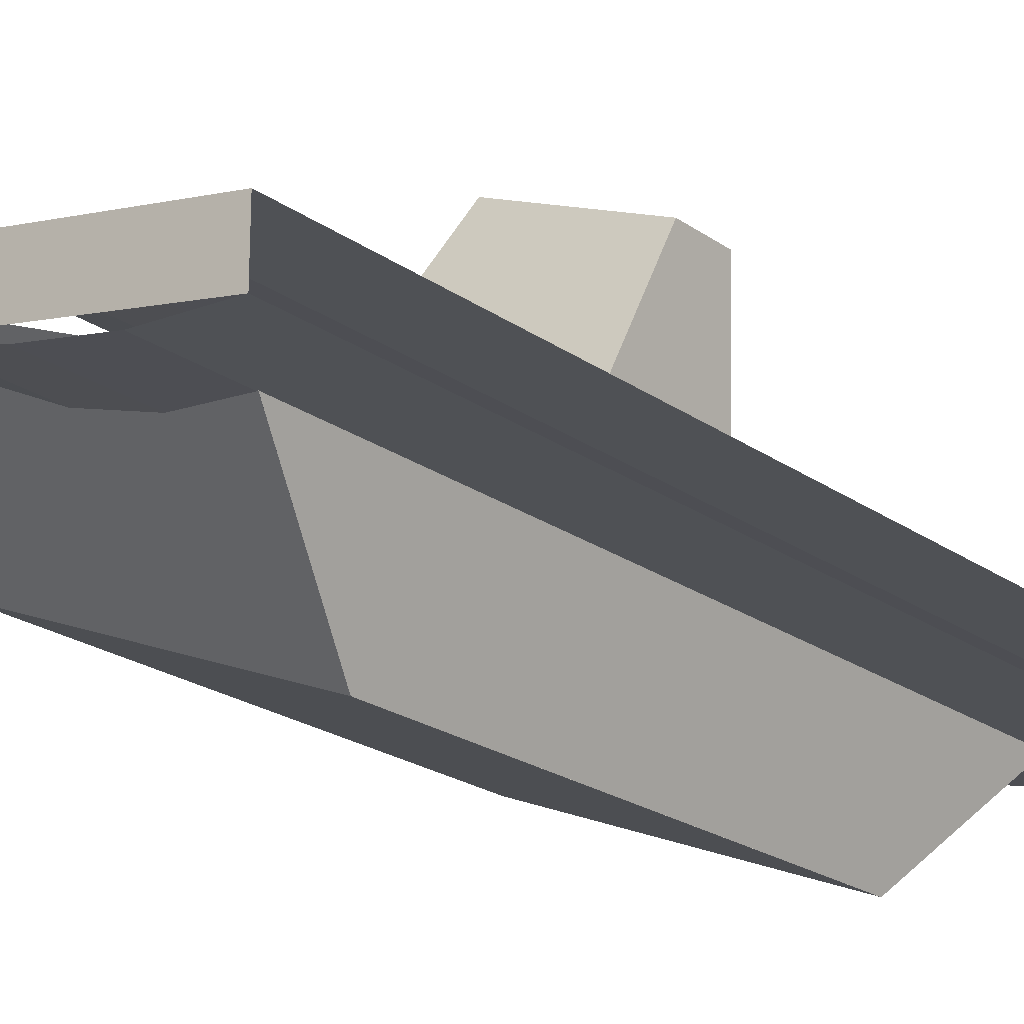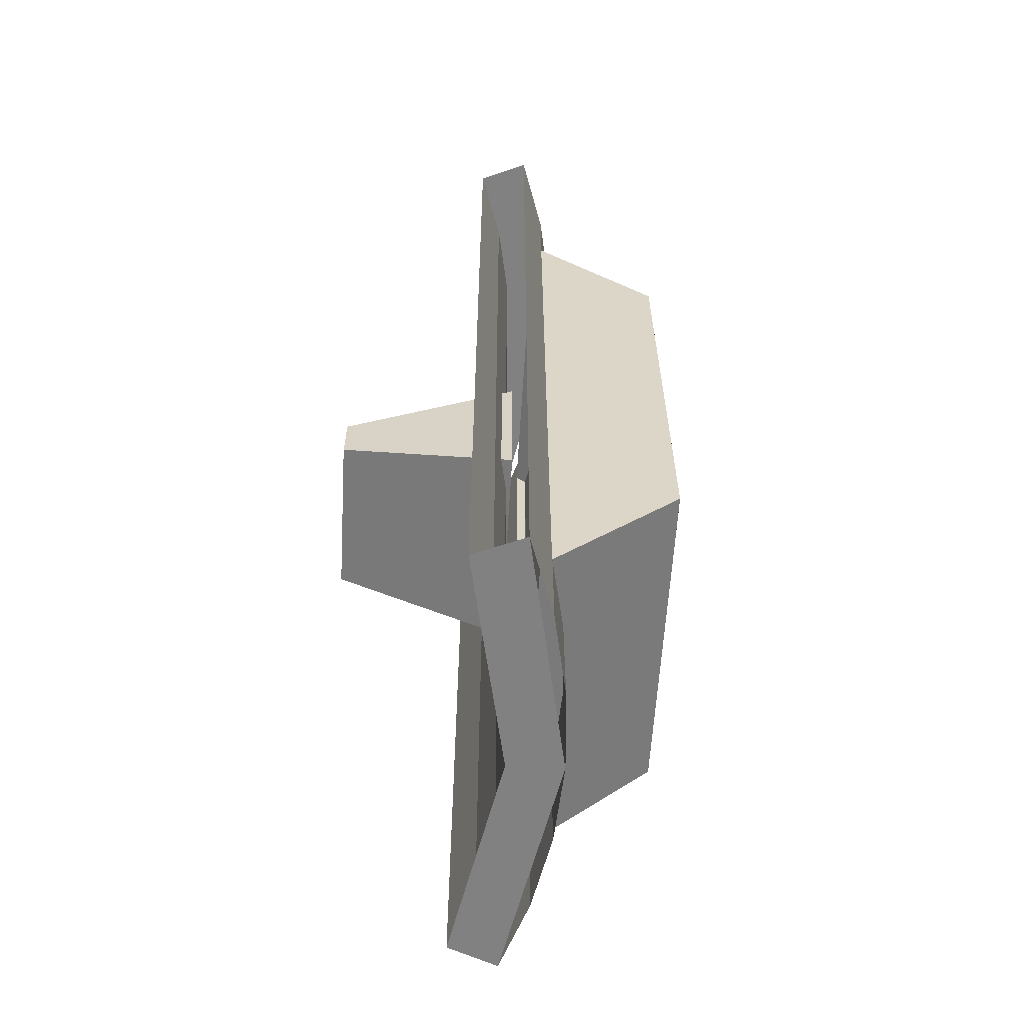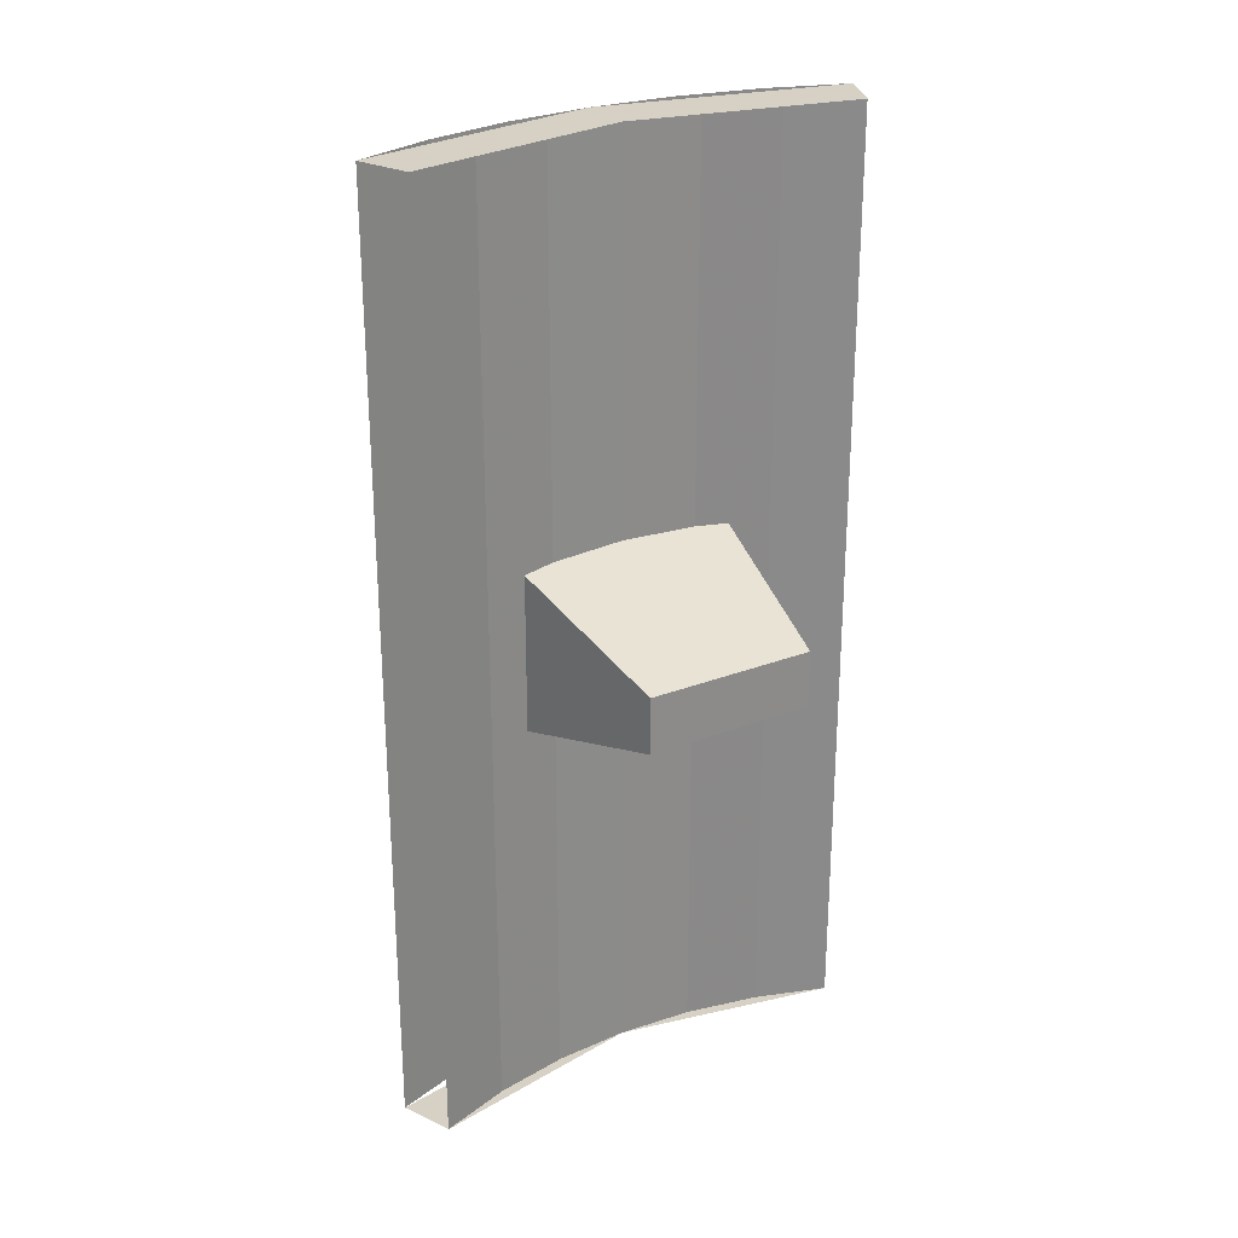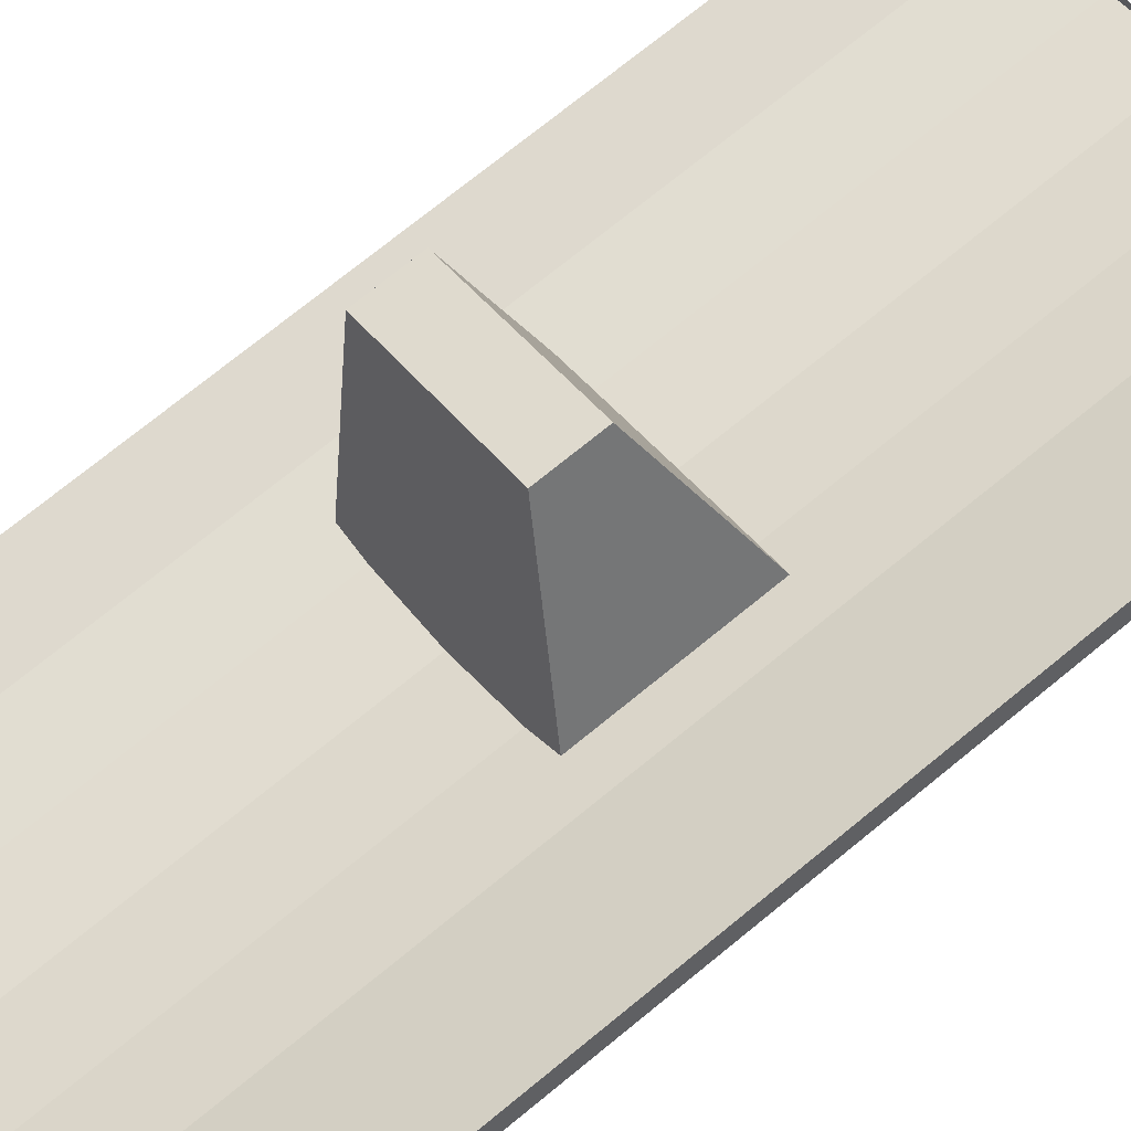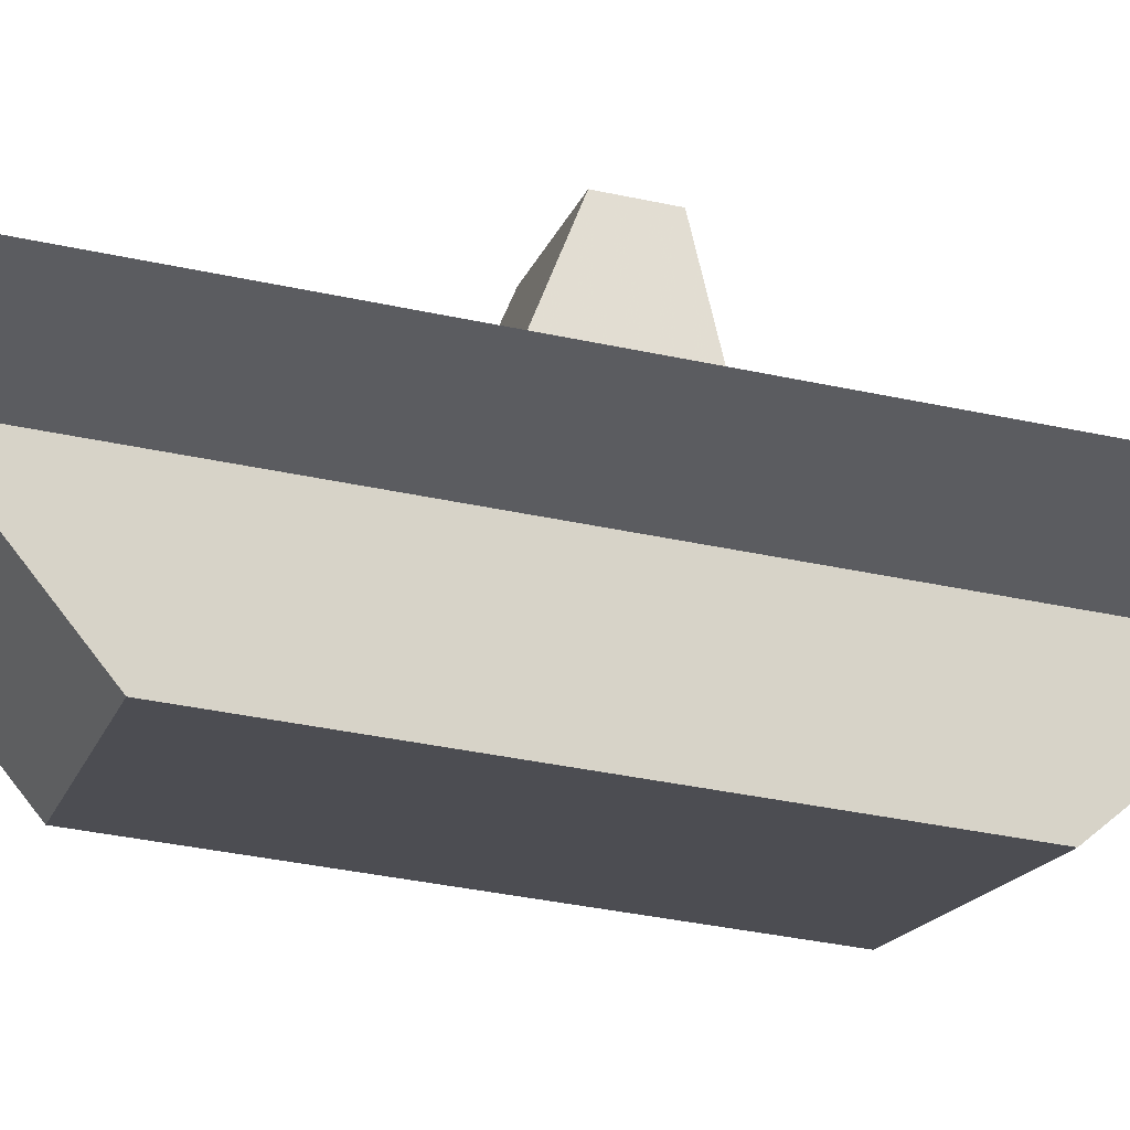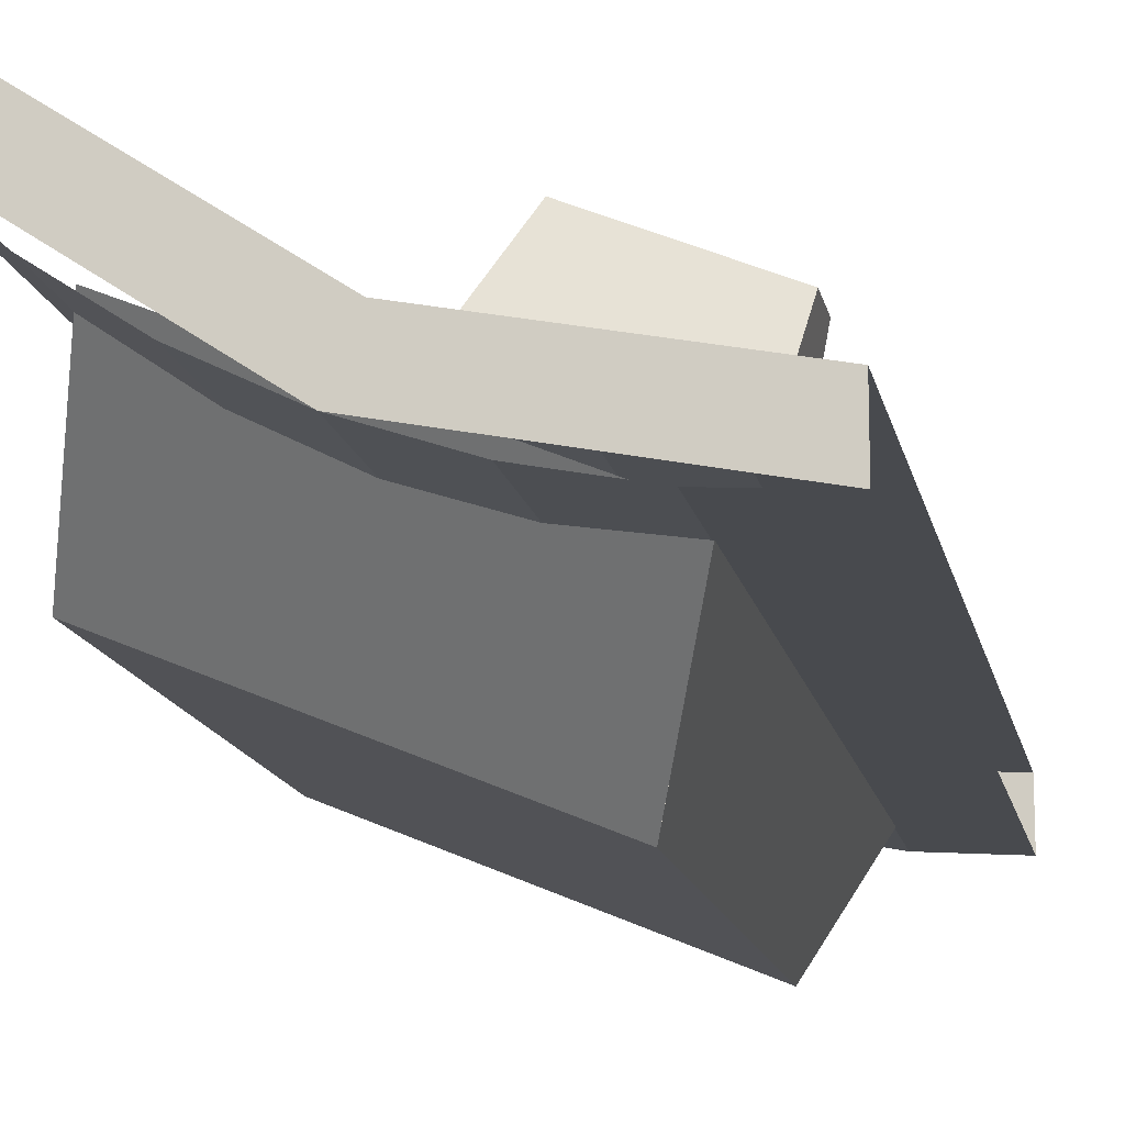
<metadata>
{"format":"obj","ext":"obj","renderer":"f3d","projection":"perspective","resolution":1024,"background":"white","views":[{"elev":-22.0,"azim":39.3,"up":"+Y"},{"elev":-60.4,"azim":-115.9,"up":"+Z"},{"elev":26.7,"azim":126.3,"up":"+Z"},{"elev":73.5,"azim":-129.2,"up":"+Y"},{"elev":-38.3,"azim":74.7,"up":"+Y"},{"elev":-14.0,"azim":11.0,"up":"+Y"}]}
</metadata>
<code>
v -0.137 -1.041 0.85
v -0.137 -1.041 -0.85
v 0 -1.05 -0.85
v 0 -1.05 0.85
v -0.2717 -1.014 0.85
v -0.2717 -1.014 -0.85
v -0.137 -1.041 -0.85
v -0.137 -1.041 0.85
v -0.4018 -0.9701 0.85
v -0.4018 -0.9701 -0.85
v -0.2717 -1.014 -0.85
v -0.2717 -1.014 0.85
v -0.525 -0.9093 0.85
v -0.525 -0.9093 -0.85
v -0.4018 -0.9701 -0.85
v -0.4018 -0.9701 0.85
v -0.6392 -0.8331 0.85
v -0.6392 -0.8331 -0.85
v -0.525 -0.9093 -0.85
v -0.525 -0.9093 0.85
v -0.7425 -0.7425 0.85
v -0.7425 -0.7425 -0.85
v -0.6392 -0.8331 -0.85
v -0.6392 -0.8331 0.85
v -0.1501 -1.14 0.85
v -0.1501 -1.14 -0.85
v 0 -1.15 -0.85
v 0 -1.15 0.85
v -0.2976 -1.111 0.85
v -0.2976 -1.111 -0.85
v -0.1501 -1.14 -0.85
v -0.1501 -1.14 0.85
v -0.4401 -1.062 0.85
v -0.4401 -1.062 -0.85
v -0.2976 -1.111 -0.85
v -0.2976 -1.111 0.85
v -0.575 -0.9959 0.85
v -0.575 -0.9959 -0.85
v -0.4401 -1.062 -0.85
v -0.4401 -1.062 0.85
v -0.7001 -0.9124 0.85
v -0.7001 -0.9124 -0.85
v -0.575 -0.9959 -0.85
v -0.575 -0.9959 0.85
v -0.8132 -0.8132 0.85
v -0.8132 -0.8132 -0.85
v -0.7001 -0.9124 -0.85
v -0.7001 -0.9124 0.85
v 0 -1.15 0.85
v 0 -1.05 0.85
v -0.4018 -0.9701 0.85
v -0.4401 -1.062 0.85
v -0.4401 -1.062 0.85
v -0.4018 -0.9701 0.85
v -0.7425 -0.7425 0.85
v -0.8132 -0.8132 0.85
v -0.4401 -1.062 -0.85
v -0.4018 -0.9701 -0.85
v 0 -1.05 -0.85
v 0 -1.15 -0.85
v -0.8132 -0.8132 -0.85
v -0.7425 -0.7425 -0.85
v -0.4018 -0.9701 -0.85
v -0.4401 -1.062 -0.85
v -0.7901 -1.123 0.45
v -0.7901 -1.123 -0.45
v -0.2357 -1.353 -0.45
v -0.2357 -1.353 0.45
v -0.7901 -1.123 0.45
v -0.2358 -1.353 0.45
v -0.1401 -1.122 0.7
v -0.6944 -0.8925 0.7
v -0.2358 -1.353 -0.45
v -0.7901 -1.123 -0.45
v -0.6944 -0.8925 -0.7
v -0.1401 -1.122 -0.7
v -0.7901 -1.123 -0.45
v -0.7901 -1.123 0.45
v -0.6944 -0.8925 0.7
v -0.6944 -0.8925 -0.7
v -0.1401 -1.122 -0.7
v -0.1401 -1.122 0.7
v -0.2357 -1.353 0.45
v -0.2357 -1.353 -0.45
v -0.4141 -0.6078 0.05
v -0.4141 -0.6078 -0.05
v -0.137 -0.7226 -0.05
v -0.137 -0.7226 0.05
v -0.1369 -0.7226 -0.05
v -0.1369 -0.7226 0.05
v -0.217 -1.047 0.15
v -0.217 -1.047 -0.15
v -0.4141 -0.6078 0.05
v -0.4141 -0.6078 -0.05
v -0.5866 -0.8935 -0.15
v -0.5866 -0.8935 0.15
v -0.4141 -0.6078 -0.05
v -0.1369 -0.7226 -0.05
v -0.217 -1.047 -0.15
v -0.5866 -0.8935 -0.15
v -0.1369 -0.7226 0.05
v -0.4141 -0.6078 0.05
v -0.5866 -0.8935 0.15
v -0.217 -1.047 0.15
g mesh3366618
f 1 3 2
f 3 1 4
f 5 7 6
f 7 5 8
f 9 11 10
f 11 9 12
f 13 15 14
f 15 13 16
f 17 19 18
f 19 17 20
f 21 23 22
f 23 21 24
g mesh3366622
f 25 26 27
f 27 28 25
f 29 30 31
f 31 32 29
f 33 34 35
f 35 36 33
f 37 38 39
f 39 40 37
f 41 42 43
f 43 44 41
f 45 46 47
f 47 48 45
f 49 50 51
f 51 52 49
f 53 54 55
f 55 56 53
f 57 58 59
f 59 60 57
f 61 62 63
f 63 64 61
g mesh3366626
f 65 66 67
f 67 68 65
g mesh3366628
f 69 70 71
f 71 72 69
g mesh3366630
f 73 74 75
f 75 76 73
f 77 78 79
f 79 80 77
f 81 82 83
f 83 84 81
g mesh3366632
f 85 87 86
f 87 85 88
f 89 90 91
f 91 92 89
f 93 94 95
f 95 96 93
f 97 98 99
f 99 100 97
f 101 102 103
f 103 104 101

</code>
